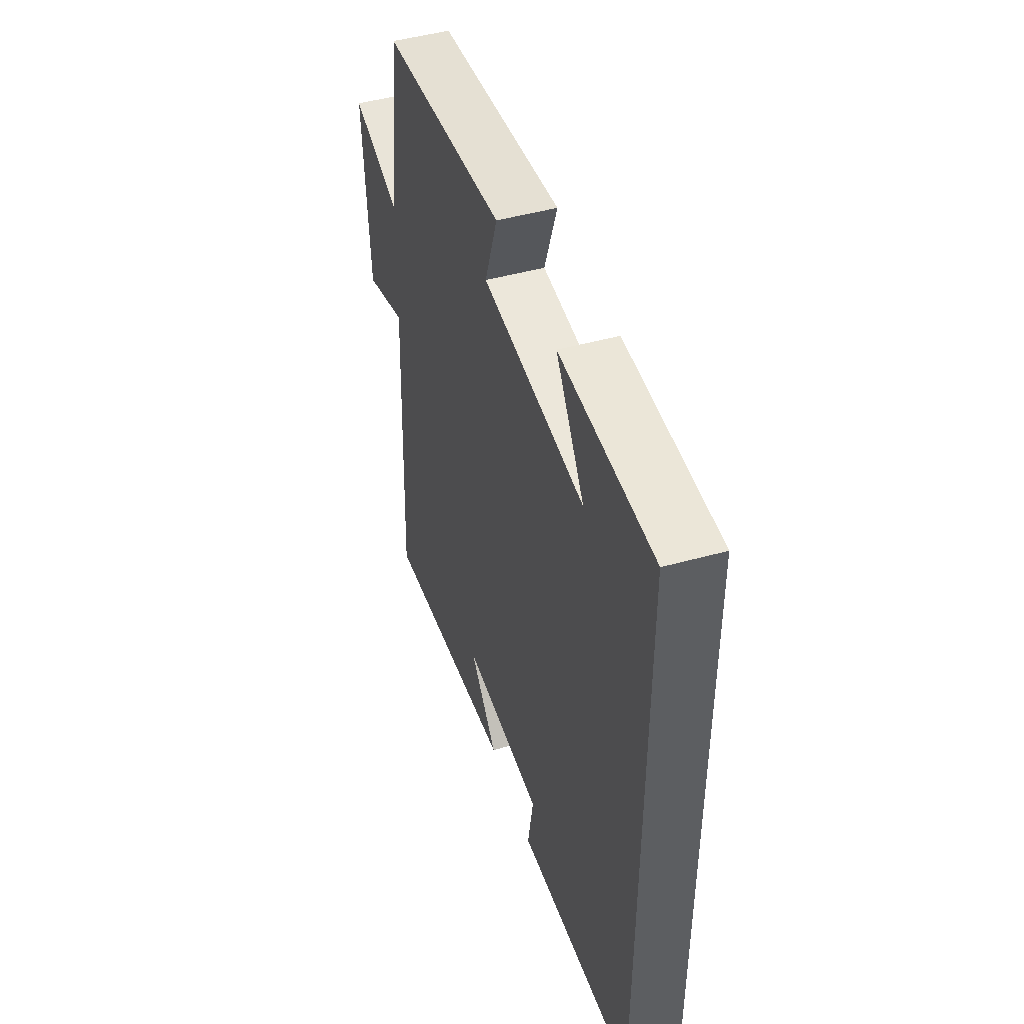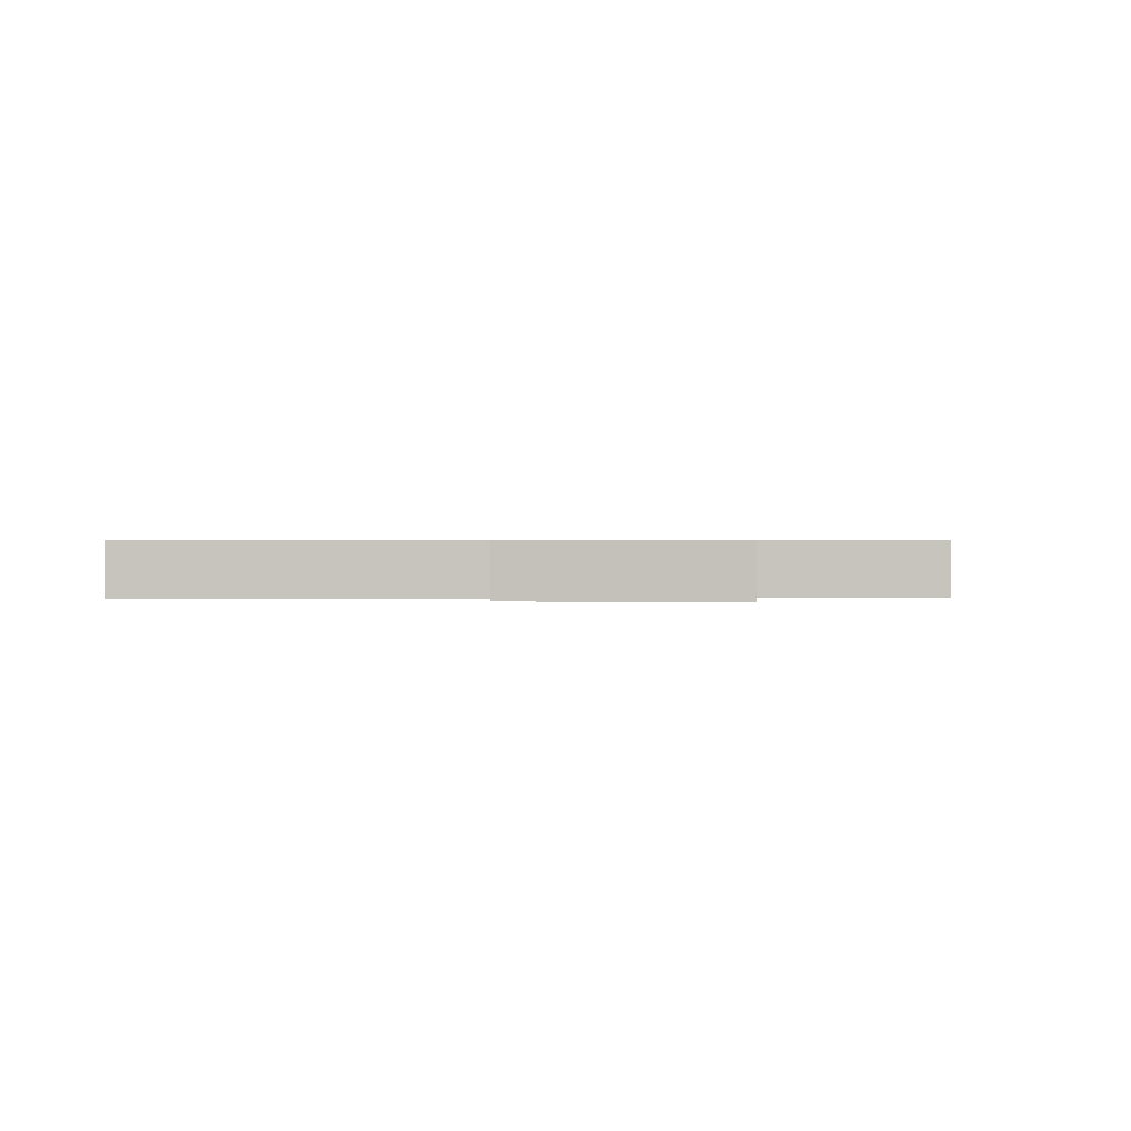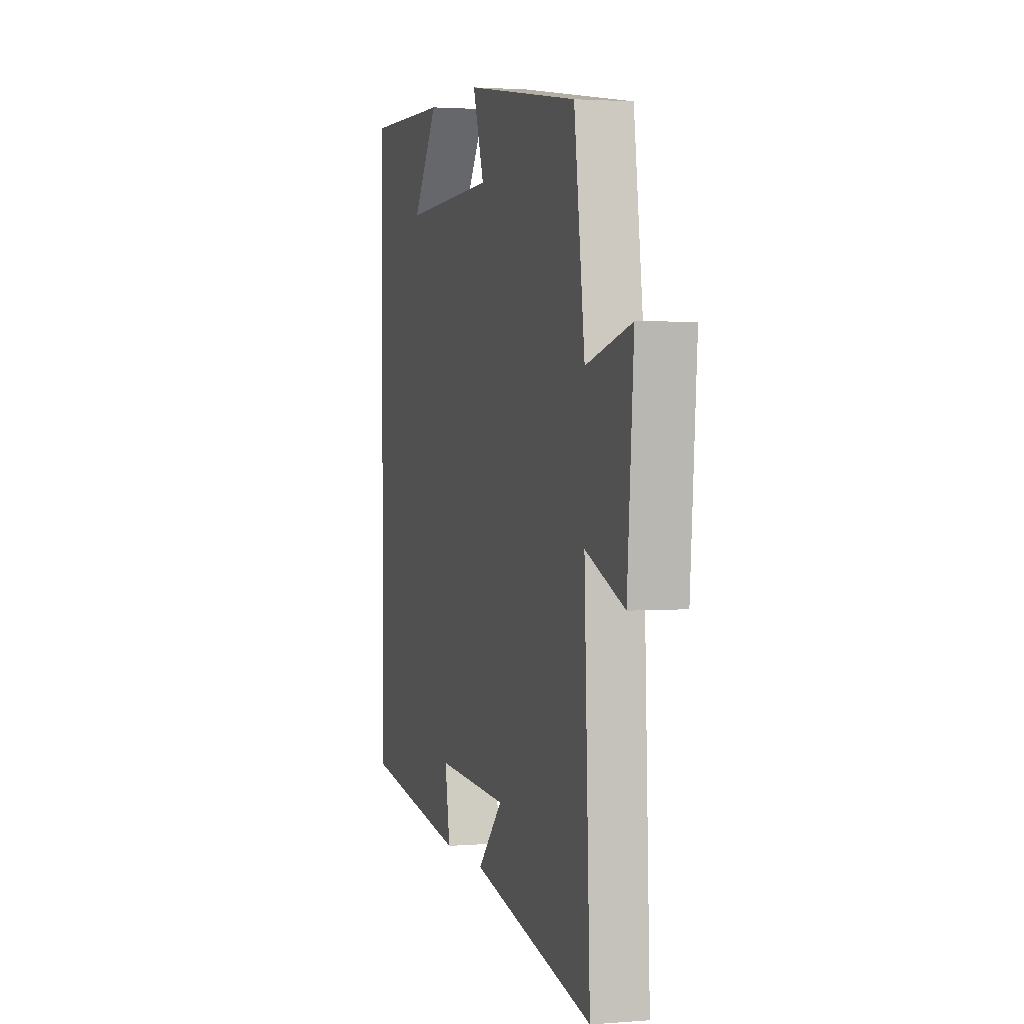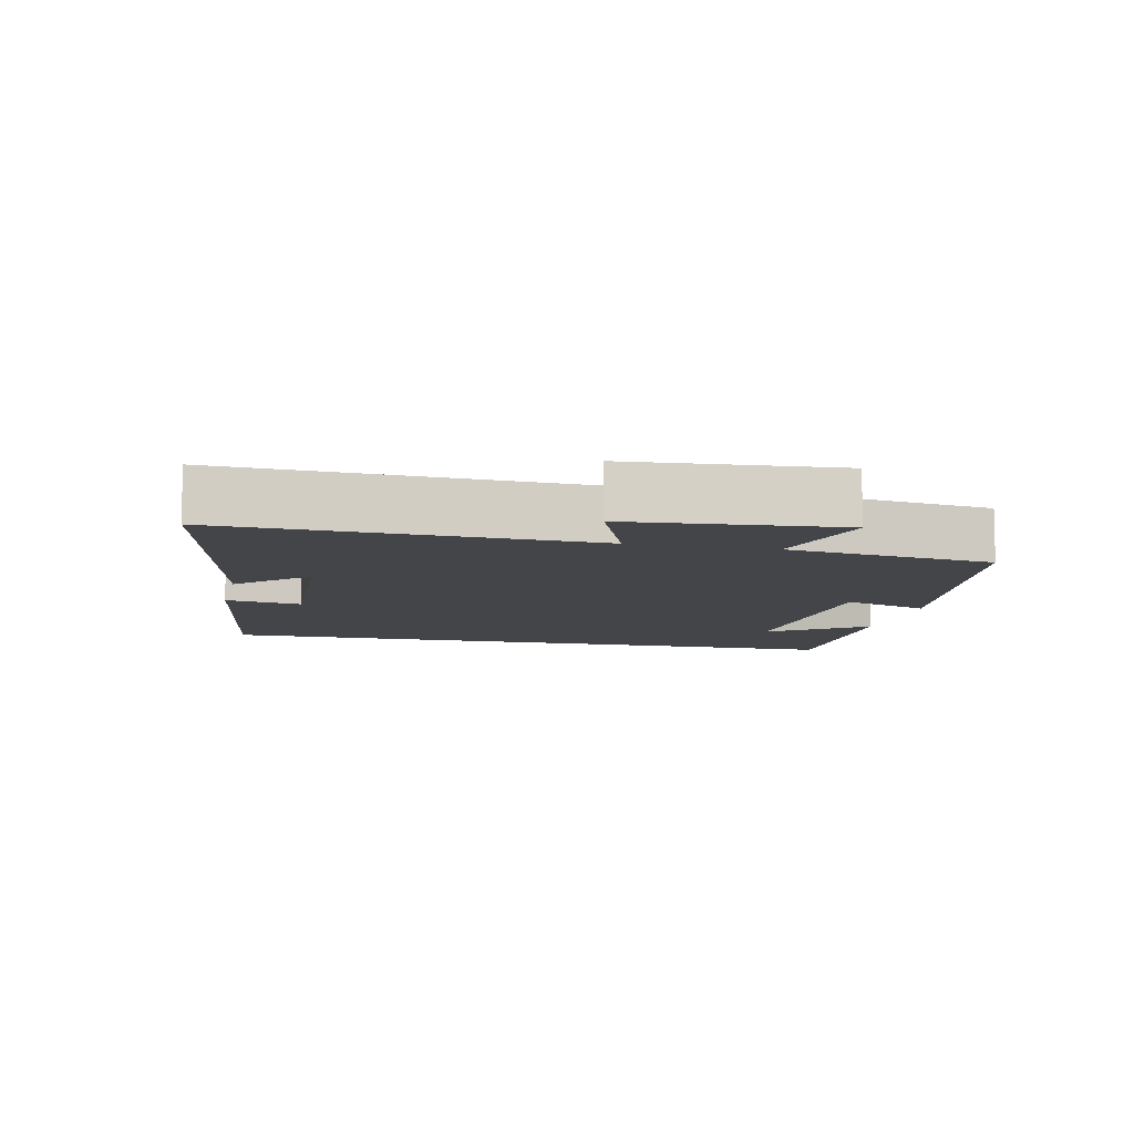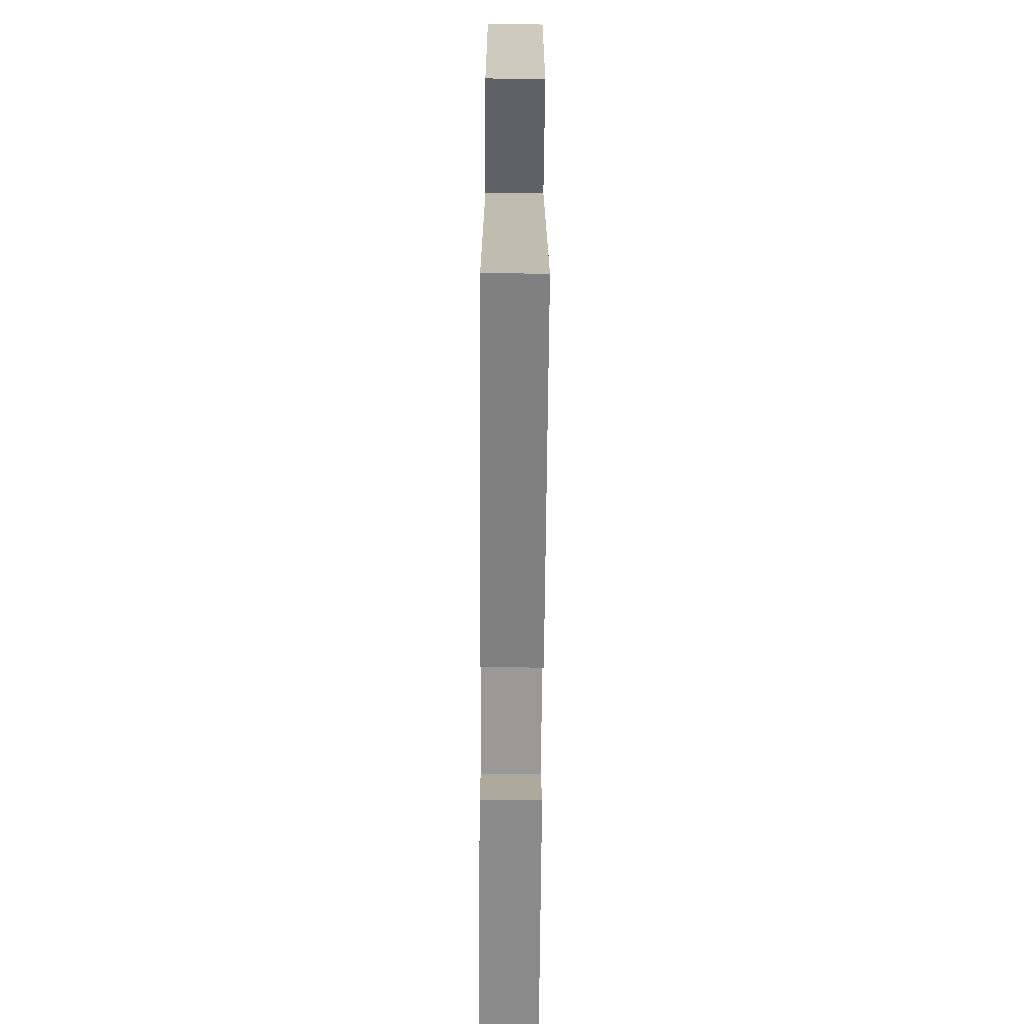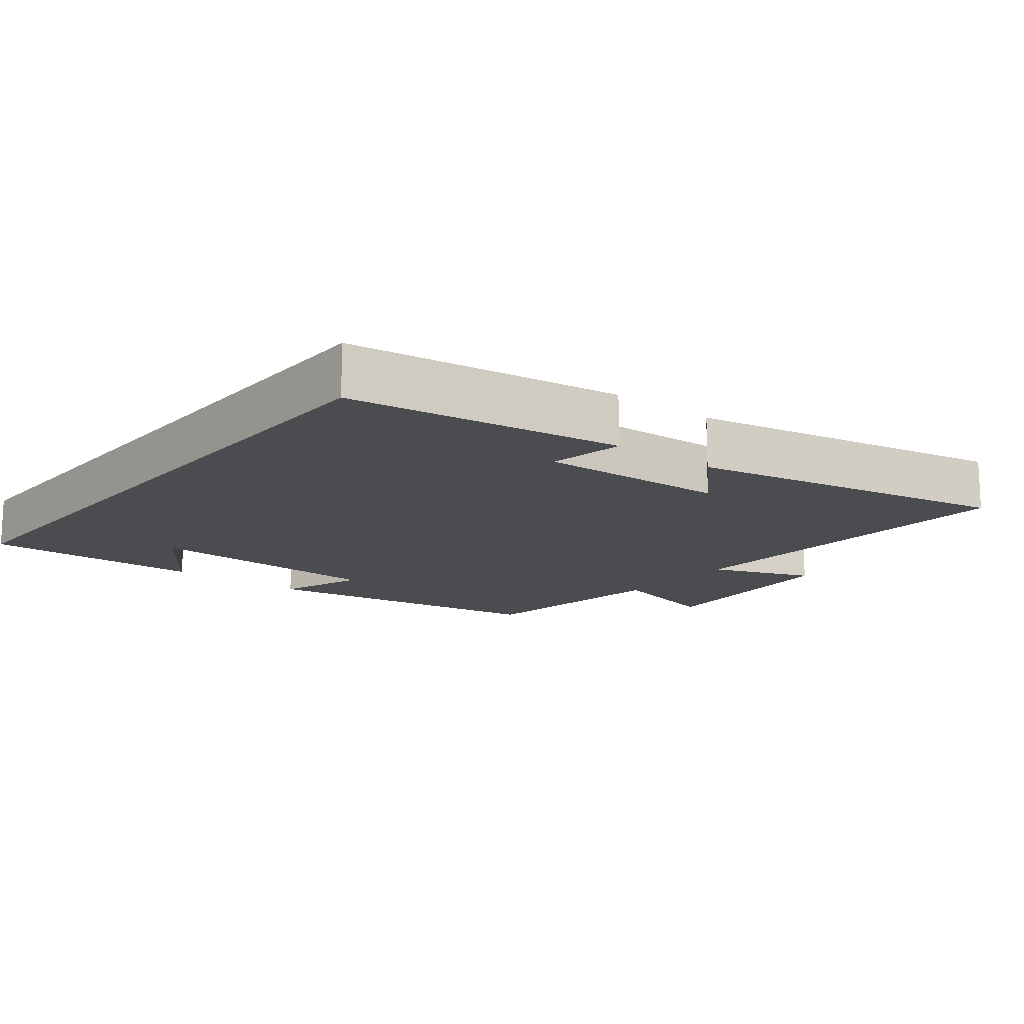
<metadata>
{"format":"obj","ext":"obj","renderer":"f3d","projection":"perspective","resolution":1024,"background":"white","views":[{"elev":47.8,"azim":72.7,"up":"+Z"},{"elev":0.6,"azim":-89.6,"up":"+Y"},{"elev":2.3,"azim":-105.9,"up":"+Z"},{"elev":-8.8,"azim":-102.5,"up":"+Y"},{"elev":-71.4,"azim":-90.4,"up":"+Z"},{"elev":-14.7,"azim":141.4,"up":"+Y"}]}
</metadata>
<code>
v 0.5 0.07 -0.444
v 0.101 0.07 -0.5
v 0.12 0.07 -0.39
v -0.154 0.07 -0.402
v -0.059 0.07 -0.5
v -0.522 0.07 -0.592
v -0.5 0.07 -0.067
v -0.646 0.07 -0.124
v -0.67 0.07 0.178
v -0.5 0.07 0.135
v -0.46 0.07 0.432
v -0.03 0.07 0.5
v -0.073 0.07 0.375
v 0.279 0.07 0.361
v 0.182 0.07 0.5
v 0.5 0.07 0.507
v 0.5 0 -0.444
v 0.101 0 -0.5
v 0.12 0 -0.39
v -0.154 0 -0.402
v -0.059 0 -0.5
v -0.522 0 -0.592
v -0.5 0 -0.067
v -0.646 0 -0.124
v -0.67 0 0.178
v -0.5 0 0.135
v -0.46 0 0.432
v -0.03 0 0.5
v -0.073 0 0.375
v 0.279 0 0.361
v 0.182 0 0.5
v 0.5 0 0.507
f 14 15 16
f 14 16 1 2
f 10 11 12 13
f 10 13 14
f 7 8 9 10
f 7 10 14
f 4 5 6 7
f 3 4 7 14
f 2 3 14
f 32 31 30
f 18 17 32 30
f 29 28 27 26
f 30 29 26
f 26 25 24 23
f 30 26 23
f 23 22 21 20
f 30 23 20 19
f 30 19 18
f 1 17 18 2
f 2 18 19 3
f 3 19 20 4
f 4 20 21 5
f 5 21 22 6
f 6 22 23 7
f 7 23 24 8
f 8 24 25 9
f 9 25 26 10
f 10 26 27 11
f 11 27 28 12
f 12 28 29 13
f 13 29 30 14
f 14 30 31 15
f 15 31 32 16
f 16 32 17 1

</code>
